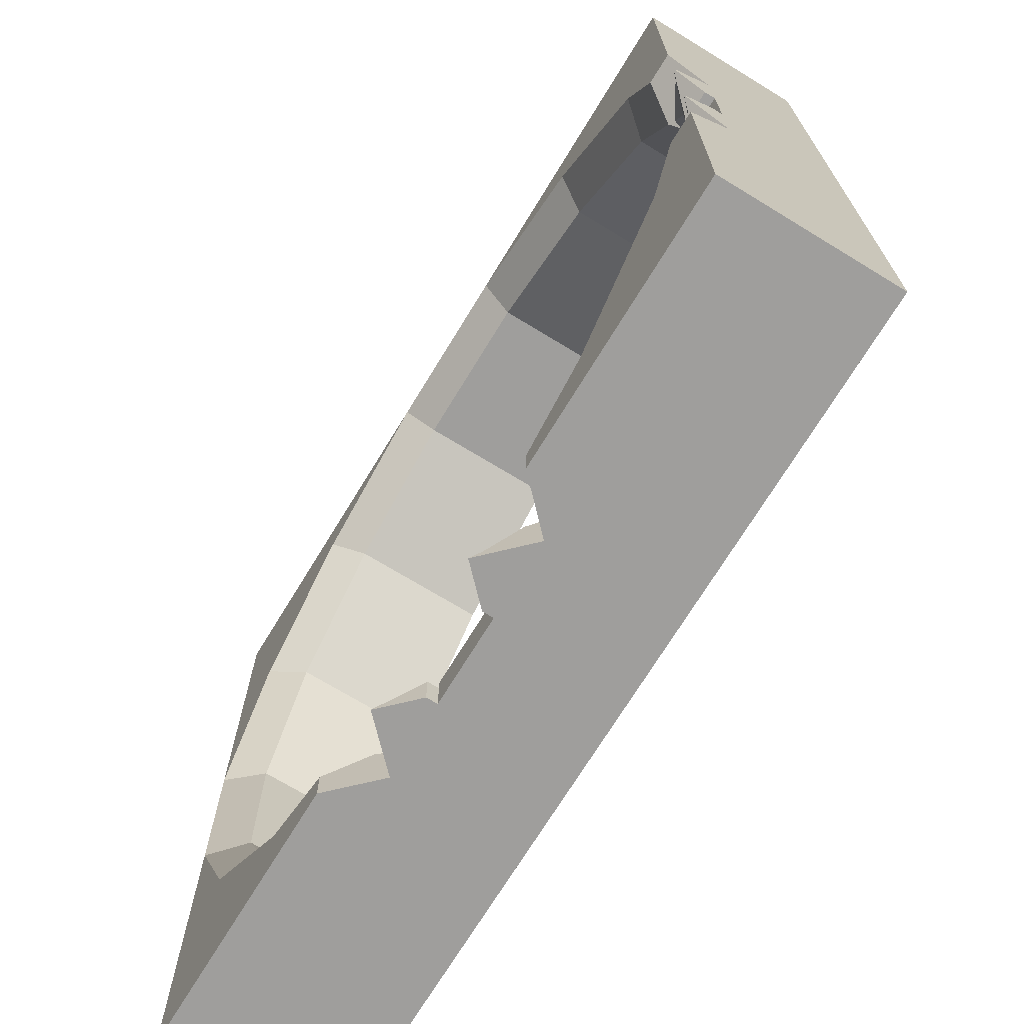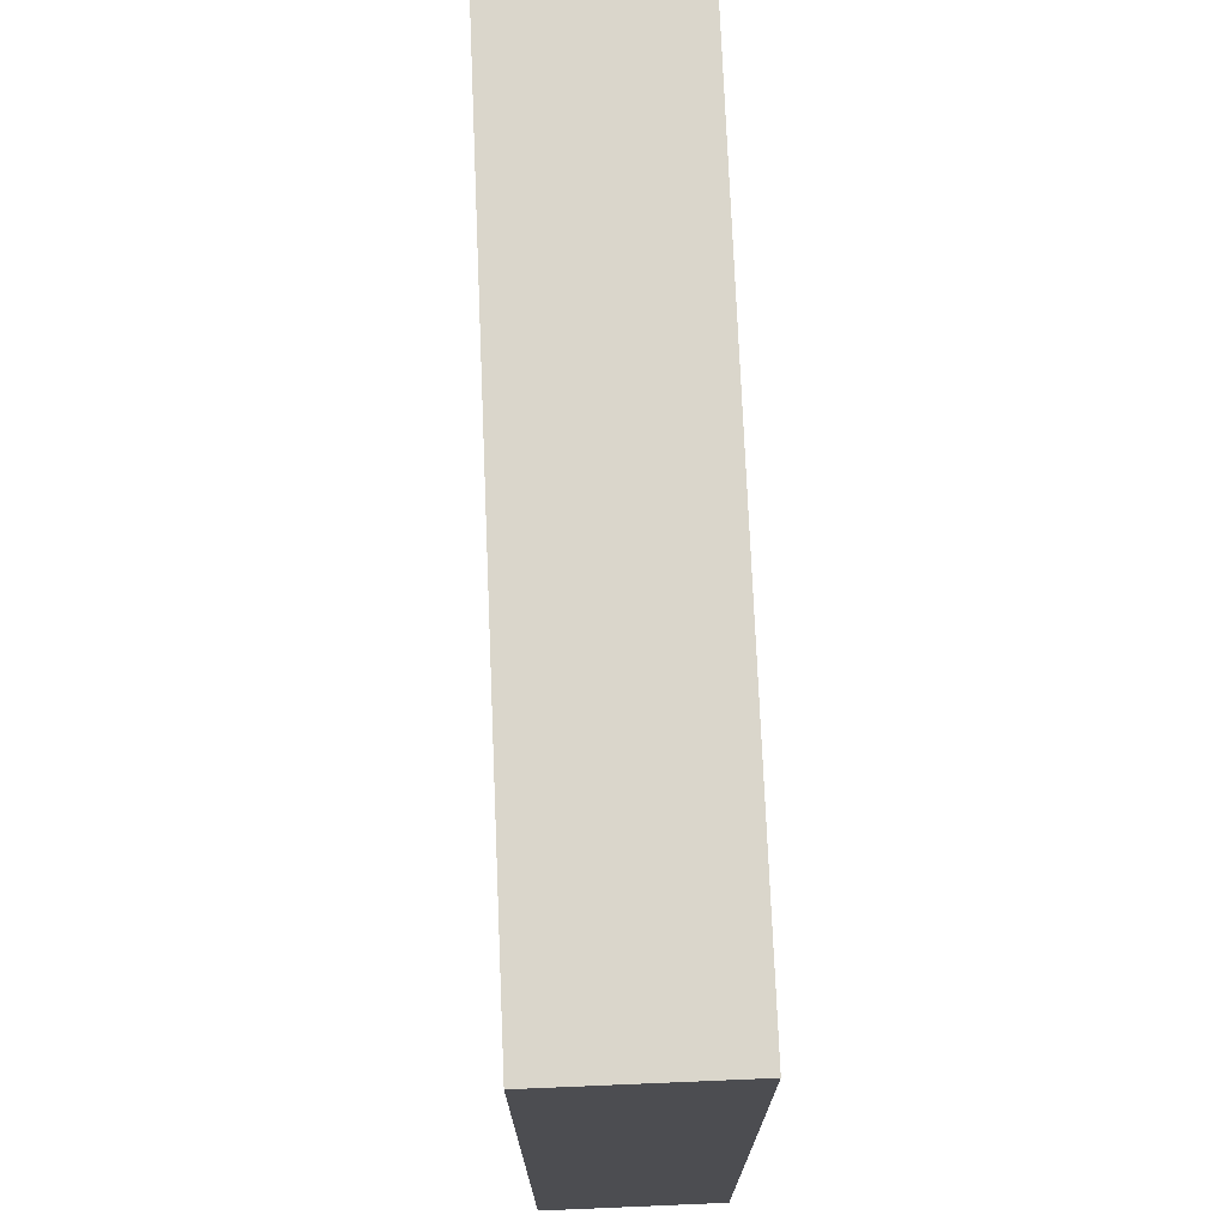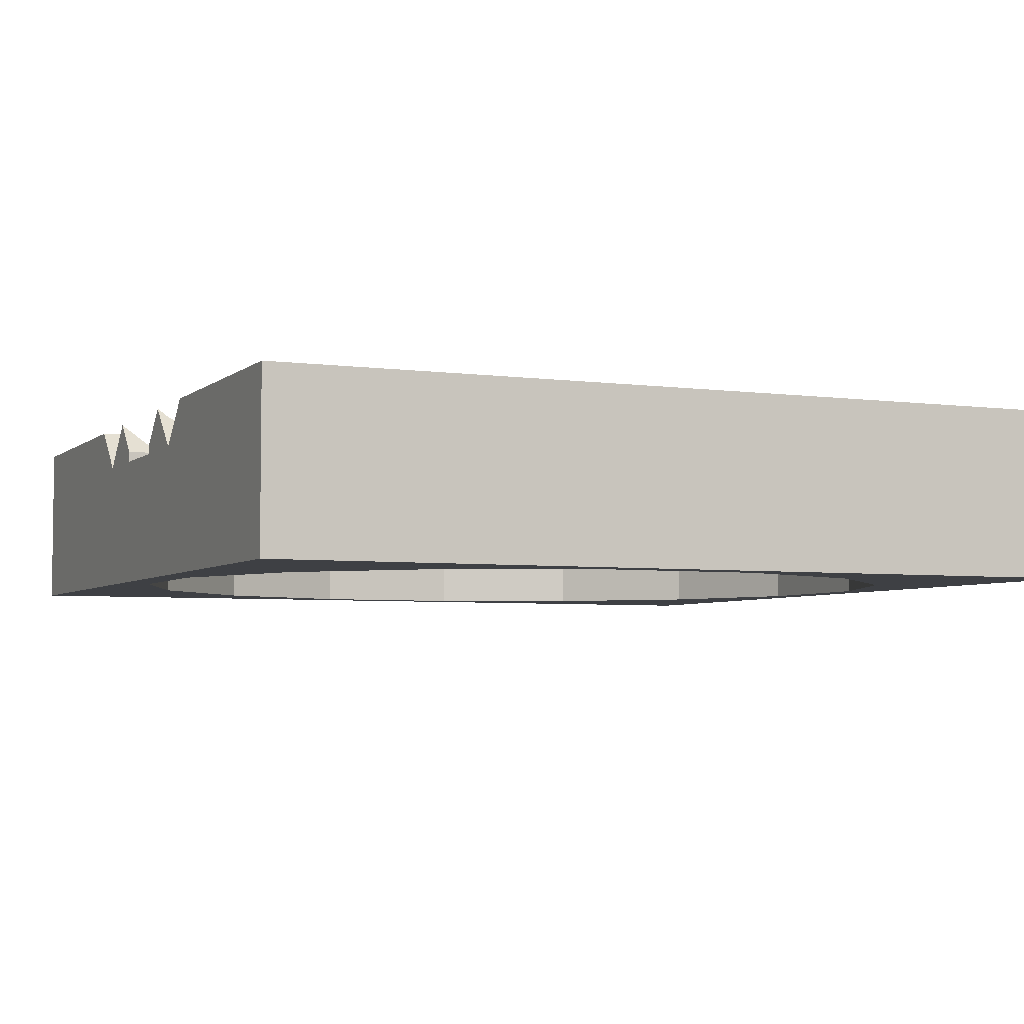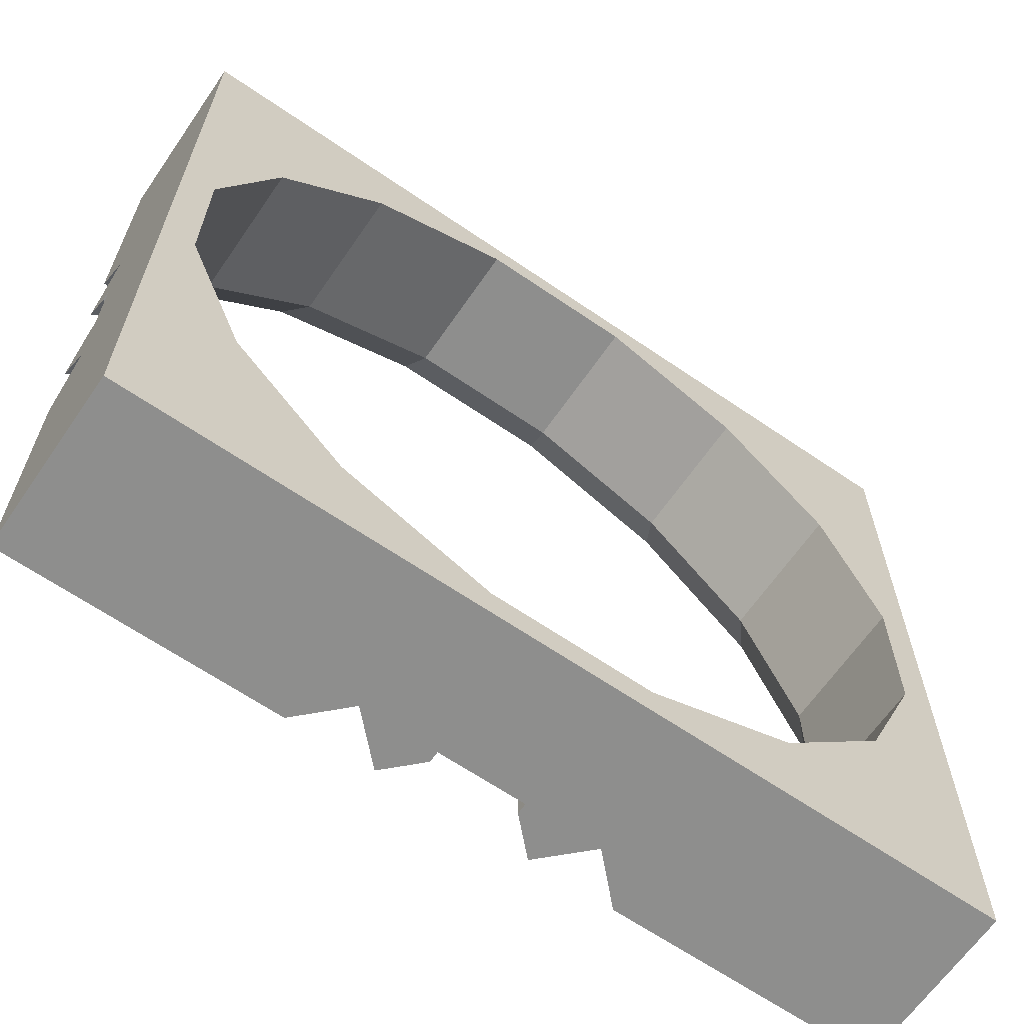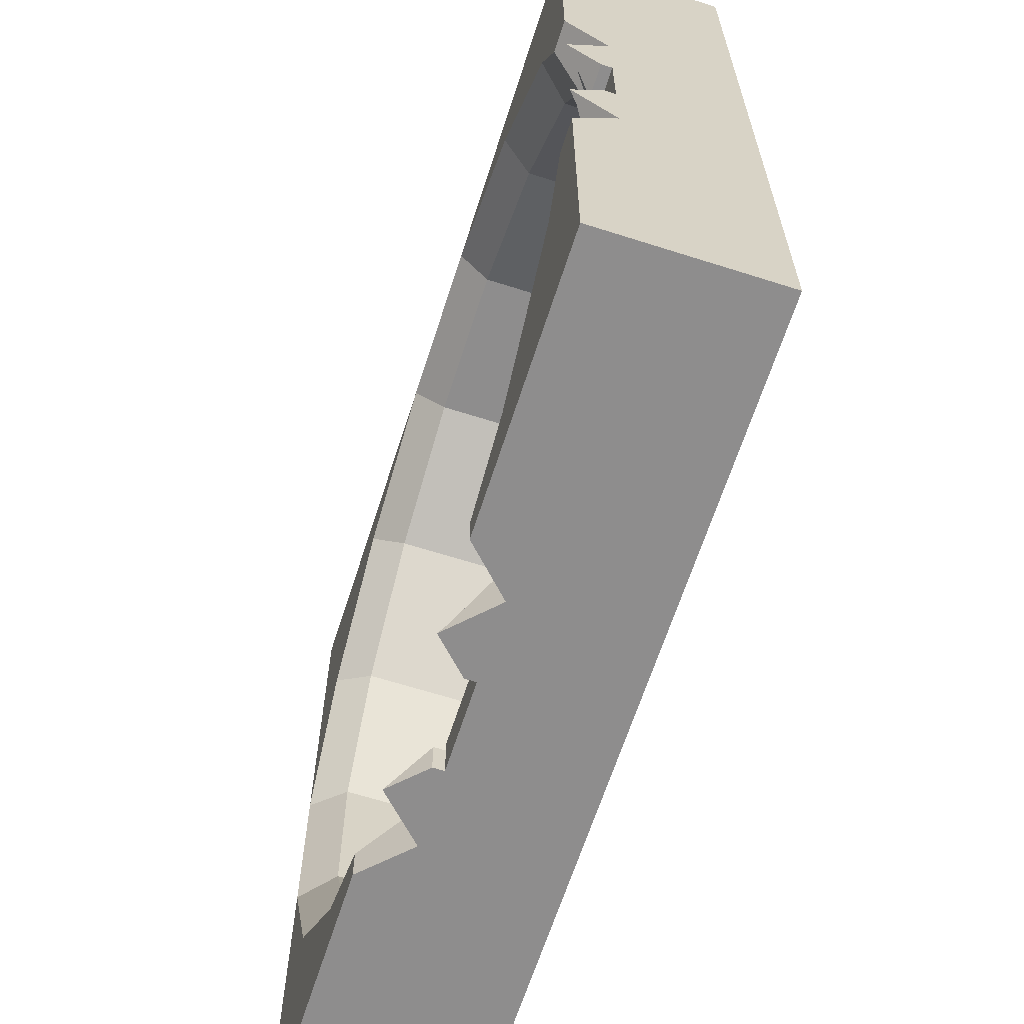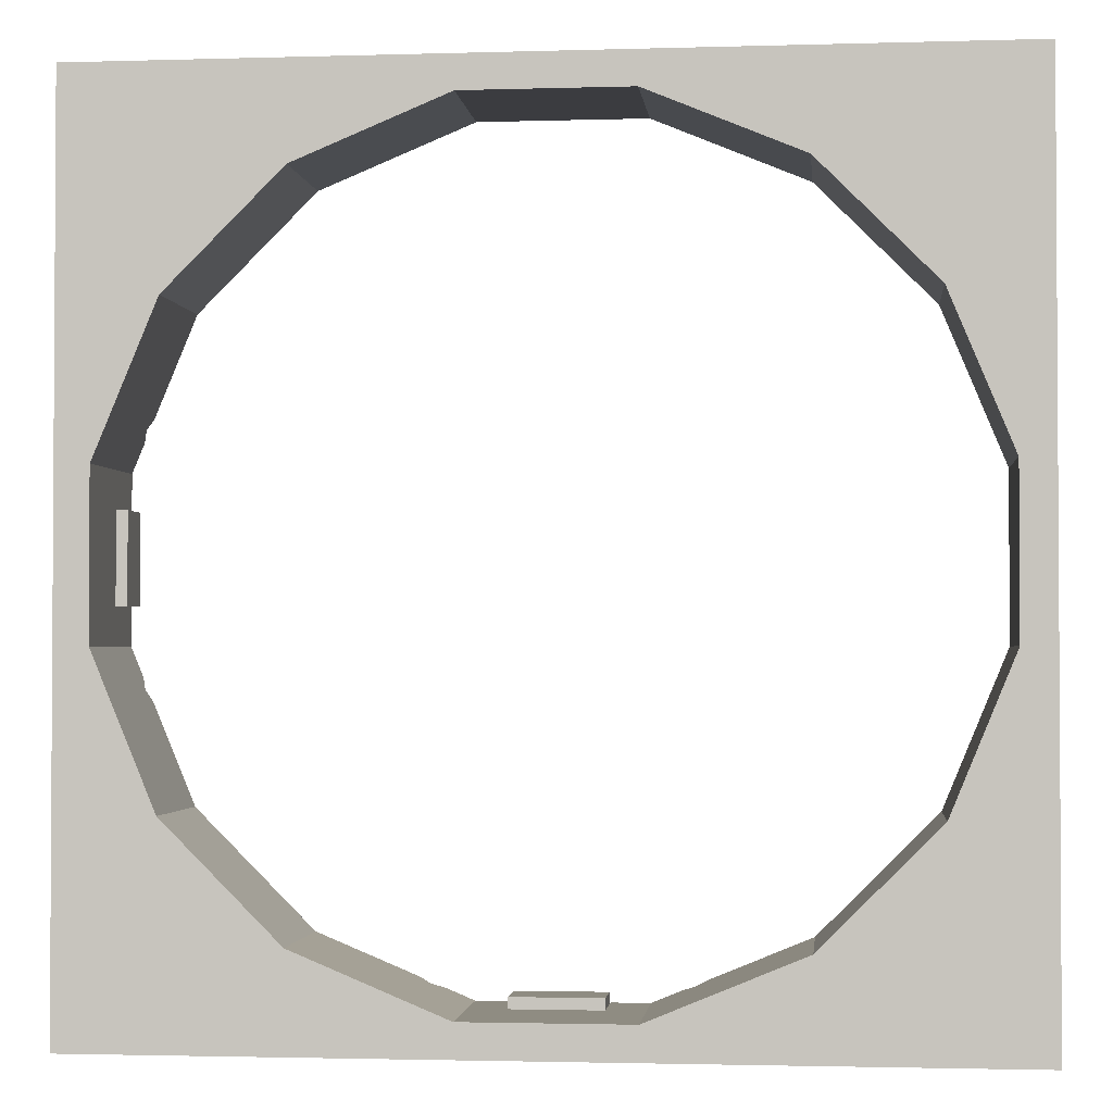
<metadata>
{"format":"obj","ext":"obj","renderer":"f3d","projection":"perspective","resolution":1024,"background":"white","views":[{"elev":-71.1,"azim":-121.4,"up":"+Z"},{"elev":73.7,"azim":87.6,"up":"+Z"},{"elev":-4.6,"azim":-24.1,"up":"+Y"},{"elev":-64.8,"azim":-34.6,"up":"+Z"},{"elev":-64.7,"azim":-107.8,"up":"+Z"},{"elev":-2.0,"azim":6.1,"up":"+Z"}]}
</metadata>
<code>
o object1
g object1
v -0.45 -0.1 -0.05
v -0.45 -0.05 -0.05
v -0.5 -0.05 -0.05
v -0.5 -0.1 -0.05
v -0.5 -0.1 0.05
v -0.5 -0.05 0.05
v -0.45 -0.05 0.05
v -0.45 -0.1 0.05
f 4 3 1
f 3 2 1
f 5 6 4
f 6 3 4
f 6 5 7
f 5 8 7
f 5 4 1
f 5 1 8
f 7 8 2
f 8 1 2
f 7 2 6
f 2 3 6
o object2
g object2
v -0.05 -0.1 -0.45
v 0.05 -0.1 -0.45
v 0.05 -0.1 -0.5
v -0.05 -0.1 -0.5
v -0.05 -0.05 -0.5
v 0.05 -0.05 -0.5
v -0.05 -0.05 -0.45
v 0.05 -0.05 -0.45
f 12 11 10
f 12 10 9
f 12 13 11
f 13 14 11
f 15 16 14
f 15 14 13
f 13 12 15
f 12 9 15
f 15 9 16
f 9 10 16
f 11 14 10
f 14 16 10
o object3
g object3
v 0.4625 -0.0375 -0.092
v 0.5 0 -0.09946
v 0.5 0 0.09946
v 0.4625 -0.0375 0.092
v 0.4239 0 0.2832
v 0.3921 -0.0375 0.262
v 0.2832 0 0.4239
v 0.262 -0.0375 0.3921
v 0.09946 0 0.5
v 0.092 -0.0375 0.4625
v -0.09946 0 0.5
v -0.092 -0.0375 0.4625
v -0.2832 0 0.4239
v -0.262 -0.0375 0.3921
v -0.4239 0 0.2832
v -0.3921 -0.0375 0.262
v -0.4635 0 0.1875
v -0.4385 -0.0375 0.15
v -0.4437 -0.05 0.1375
v -0.5 -0.05 0.1375
v -0.5 0 0.1875
v -0.5 -0.2 0.5
v -0.5 0 0.5
v -0.5 0 0.0875
v -0.5 -0.0375 0.05
v -0.5 -0.1 0.05
v -0.5 -0.1 -0.05
v -0.5 -0.0375 -0.05
v -0.5 0 -0.0875
v -0.5 -0.05 -0.1375
v -0.5 0 -0.1875
v -0.5 0 -0.5
v -0.5 -0.2 -0.5
v 0 -0.2 -0.4625
v 0.092 -0.2 -0.4625
v 0.262 -0.2 -0.3921
v 0.3921 -0.2 -0.262
v 0.4625 -0.2 -0.092
v 0.4625 -0.2 0.092
v 0.3921 -0.2 0.262
v 0.262 -0.2 0.3921
v 0.092 -0.2 0.4625
v 0 -0.2 0.4625
v 0 -0.2 0.5
v 0.5 -0.2 0.5
v 0.5 -0.2 -0.5
v 0 -0.2 -0.5
v -0.092 -0.2 0.4625
v -0.262 -0.2 0.3921
v -0.3921 -0.2 0.262
v -0.4625 -0.2 0.092
v -0.4625 -0.2 -0.092
v -0.3921 -0.2 -0.262
v -0.262 -0.2 -0.3921
v -0.092 -0.2 -0.4625
v -0.262 -0.0375 -0.3921
v -0.3921 -0.0375 -0.262
v -0.4239 0 -0.2832
v -0.2832 0 -0.4239
v -0.1875 0 -0.4635
v -0.15 -0.0375 -0.4385
v -0.1375 -0.05 -0.5
v -0.1375 -0.05 -0.4437
v -0.1875 0 -0.5
v -0.09747 -0.009973 -0.49
v -0.125 -0.0375 -0.4488
v -0.0875 0 -0.5
v -0.092 -0.0375 -0.4625
v -0.05 -0.0375 -0.4625
v -0.05 -0.0375 -0.5
v -0.05 -0.1 -0.5
v -0.05 -0.1 -0.4625
v 0.05 -0.1 -0.4625
v 0.05 -0.1 -0.5
v 0.05 -0.0375 -0.5
v 0.05 -0.0375 -0.4625
v 0.0875 0 -0.5
v 0.09747 -0.009973 -0.49
v 0.092 -0.0375 -0.4625
v 0.125 -0.0375 -0.4488
v 0.1375 -0.05 -0.5
v 0.1375 -0.05 -0.4437
v 0.1875 0 -0.4635
v 0.15 -0.0375 -0.4385
v 0.1875 0 -0.5
v 0.4239 0 -0.2832
v 0.5 0 -0.5
v 0.2832 0 -0.4239
v 0.262 -0.0375 -0.3921
v 0.3921 -0.0375 -0.262
v -0.4385 -0.0375 -0.15
v -0.4635 -0 -0.1875
v -0.4625 -0.0375 0.092
v -0.4625 -0.0375 0.05
v -0.4625 -0.1 0.05
v -0.4625 -0.1 -0.05
v -0.4625 -0.0375 -0.05
v -0.4625 -0.0375 -0.092
v -0.49 -0.009973 0.09747
v -0.4488 -0.0375 0.125
v -0.49 -0.009973 -0.09747
v -0.4488 -0.0375 -0.125
v -0.4437 -0.05 -0.1375
v 0.5 0 0.5
f 20 19 18
f 20 18 17
f 22 21 19
f 22 19 20
f 24 23 21
f 24 21 22
f 26 25 23
f 26 23 24
f 28 27 25
f 28 25 26
f 30 29 28
f 29 27 28
f 32 31 30
f 31 29 30
f 34 33 32
f 33 31 32
f 34 35 36
f 34 36 37
f 37 33 34
f 36 40 41
f 38 36 42
f 38 42 43
f 43 46 49
f 47 48 49
f 46 47 49
f 44 45 46
f 43 44 46
f 43 49 38
f 38 39 37
f 38 37 36
f 36 41 42
f 51 50 63
f 49 63 71
f 38 49 67
f 67 66 38
f 66 65 38
f 65 64 38
f 64 59 60
f 61 60 58
f 62 61 55
f 55 54 62
f 54 53 62
f 53 52 62
f 61 56 55
f 61 57 56
f 61 58 57
f 60 59 58
f 64 60 38
f 49 68 67
f 49 69 68
f 49 70 69
f 49 71 70
f 63 50 71
f 52 51 62
f 51 63 62
f 73 69 72
f 69 70 72
f 72 75 73
f 75 74 73
f 77 76 72
f 76 75 72
f 77 79 78
f 80 77 78
f 80 76 77
f 78 79 82
f 83 78 81
f 78 82 81
f 83 81 84
f 85 83 84
f 86 83 85
f 88 87 86
f 88 86 85
f 89 90 88
f 90 87 88
f 92 91 89
f 91 90 89
f 91 92 93
f 95 94 93
f 95 93 92
f 96 94 95
f 96 98 97
f 93 94 97
f 94 96 97
f 97 98 100
f 100 99 101
f 101 97 100
f 101 99 104
f 103 104 102
f 102 18 103
f 103 101 104
f 106 102 104
f 106 104 105
f 105 104 99
f 105 99 100
f 84 81 82
f 73 74 108
f 73 108 107
f 84 82 79
f 79 77 70
f 77 72 70
f 70 71 79
f 71 84 79
f 88 85 84
f 89 88 50
f 51 95 89
f 89 50 51
f 95 92 89
f 88 71 50
f 88 84 71
f 98 96 95
f 100 98 52
f 52 105 100
f 98 51 52
f 98 95 51
f 105 52 106
f 52 53 106
f 106 53 17
f 53 54 17
f 111 110 109
f 112 111 67
f 112 67 68
f 68 114 112
f 114 113 112
f 111 109 67
f 40 115 109
f 110 40 109
f 109 115 116
f 114 117 45
f 114 45 113
f 118 117 114
f 119 118 114
f 107 119 69
f 69 73 107
f 119 68 69
f 119 114 68
f 91 93 97
f 90 97 63
f 63 49 78
f 78 86 87
f 78 83 86
f 49 80 78
f 49 48 80
f 78 87 63
f 87 90 63
f 97 62 63
f 101 103 62
f 97 101 62
f 90 91 97
f 75 76 80
f 48 75 80
f 48 47 74
f 47 108 74
f 48 74 75
f 46 119 107
f 107 108 47
f 47 46 107
f 118 119 46
f 45 117 46
f 117 118 46
f 44 113 45
f 113 44 112
f 44 43 112
f 112 43 111
f 43 42 111
f 111 42 41
f 111 41 110
f 41 40 110
f 36 35 116
f 36 115 40
f 36 116 115
f 109 116 35
f 35 34 66
f 34 32 66
f 66 67 35
f 67 109 35
f 30 65 32
f 65 66 32
f 28 64 30
f 64 65 30
f 31 33 37
f 29 31 39
f 39 27 29
f 31 37 39
f 26 58 59
f 59 64 28
f 26 59 28
f 61 120 25
f 60 25 27
f 27 39 38
f 27 38 60
f 60 61 25
f 24 57 58
f 24 58 26
f 22 56 57
f 22 57 24
f 20 55 56
f 20 56 22
f 23 25 120
f 120 19 21
f 21 23 120
f 17 54 55
f 17 55 20
f 17 18 106
f 18 102 106
f 19 120 61
f 61 62 18
f 62 103 18
f 18 19 61

</code>
